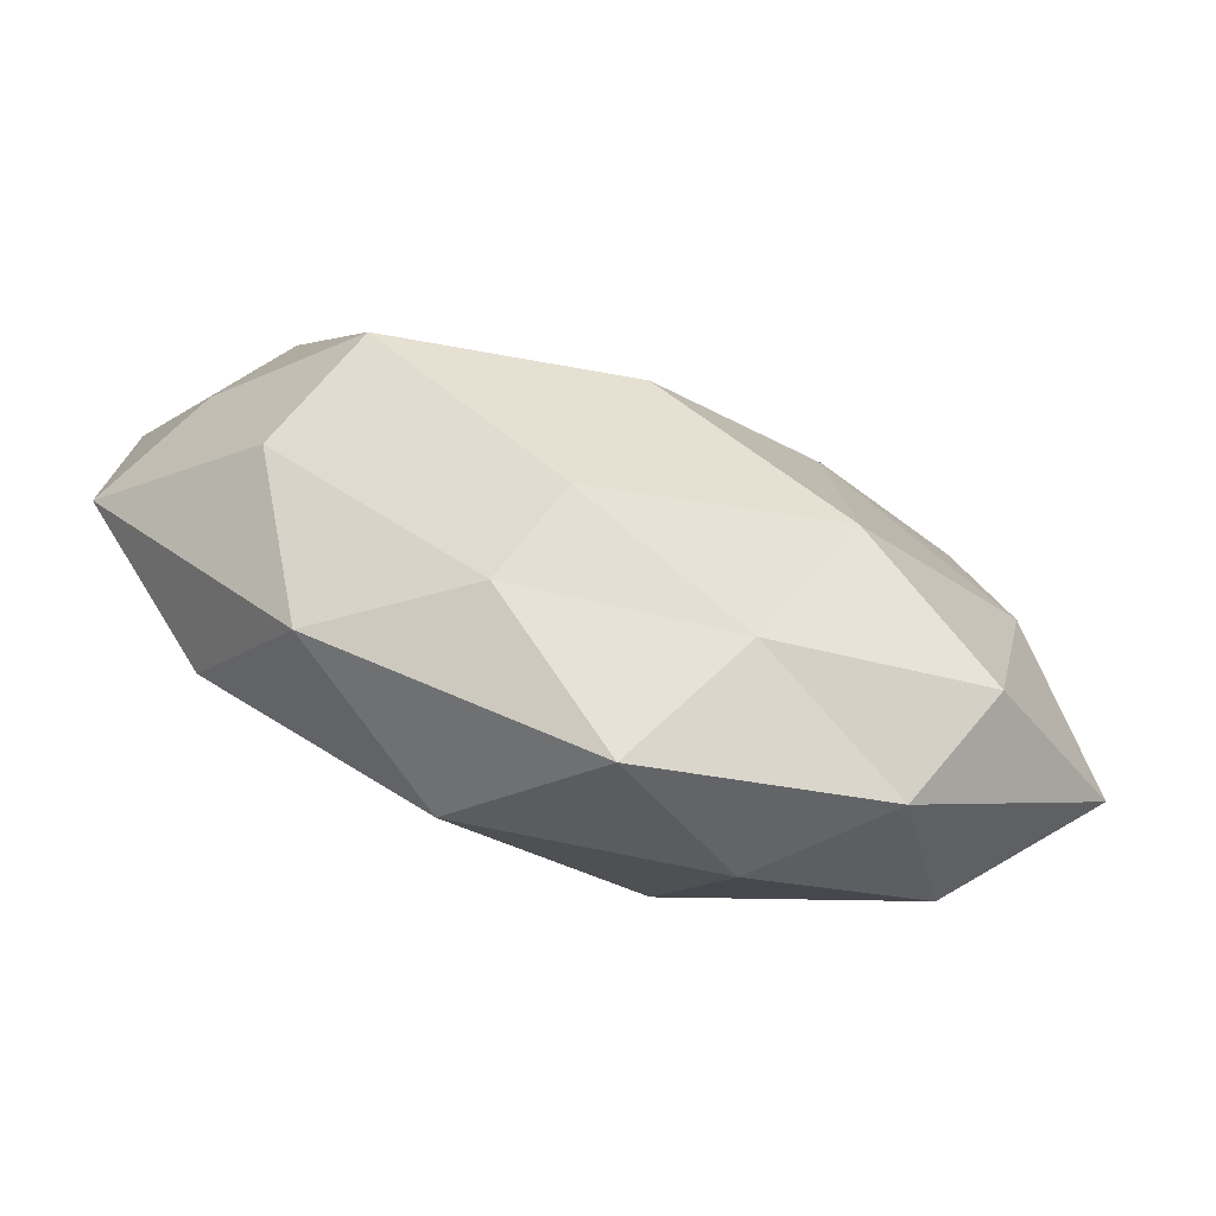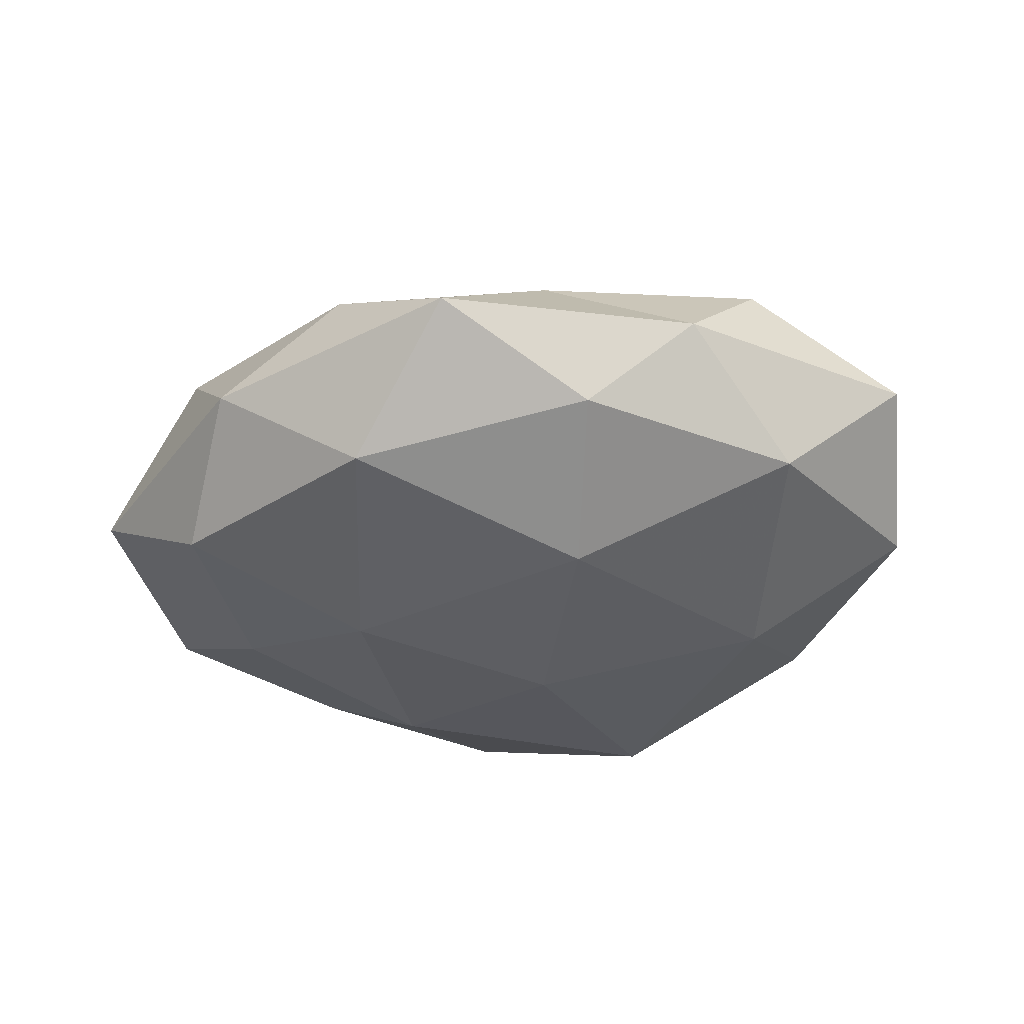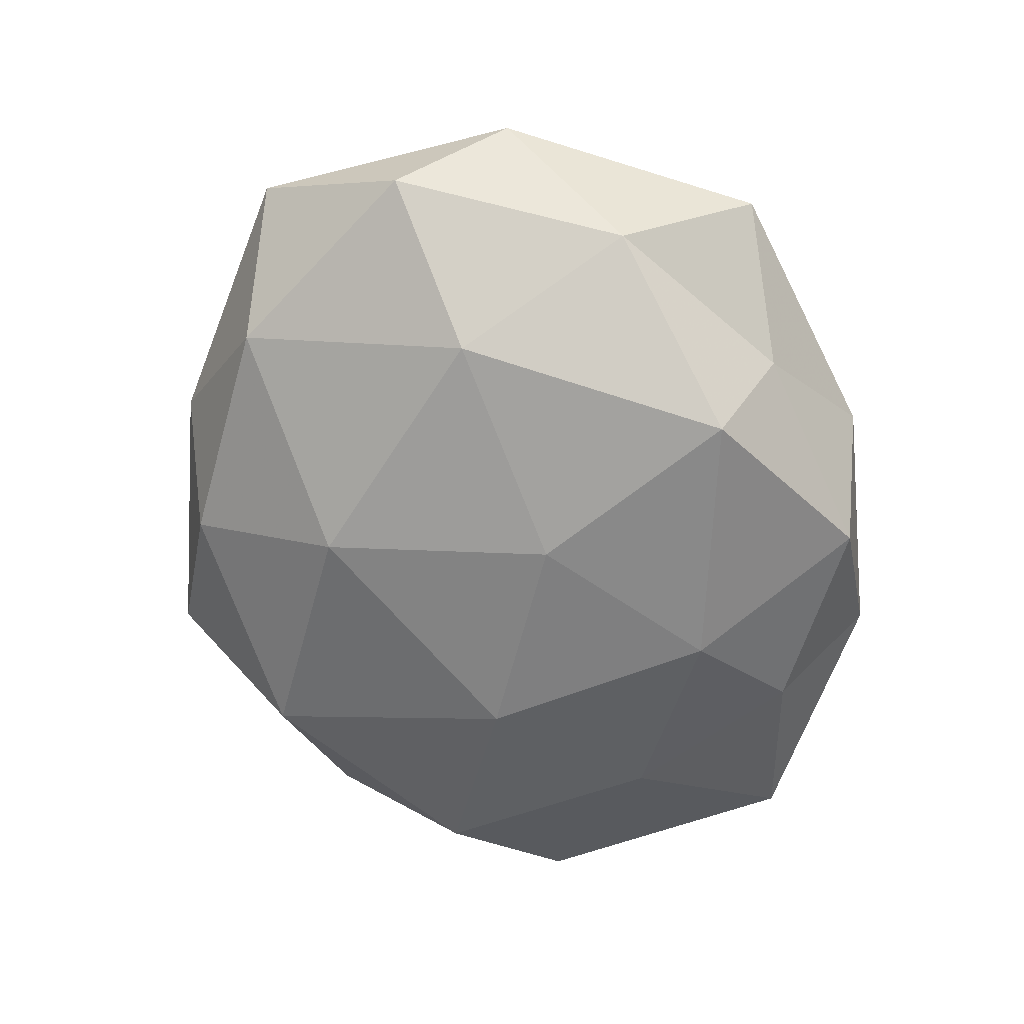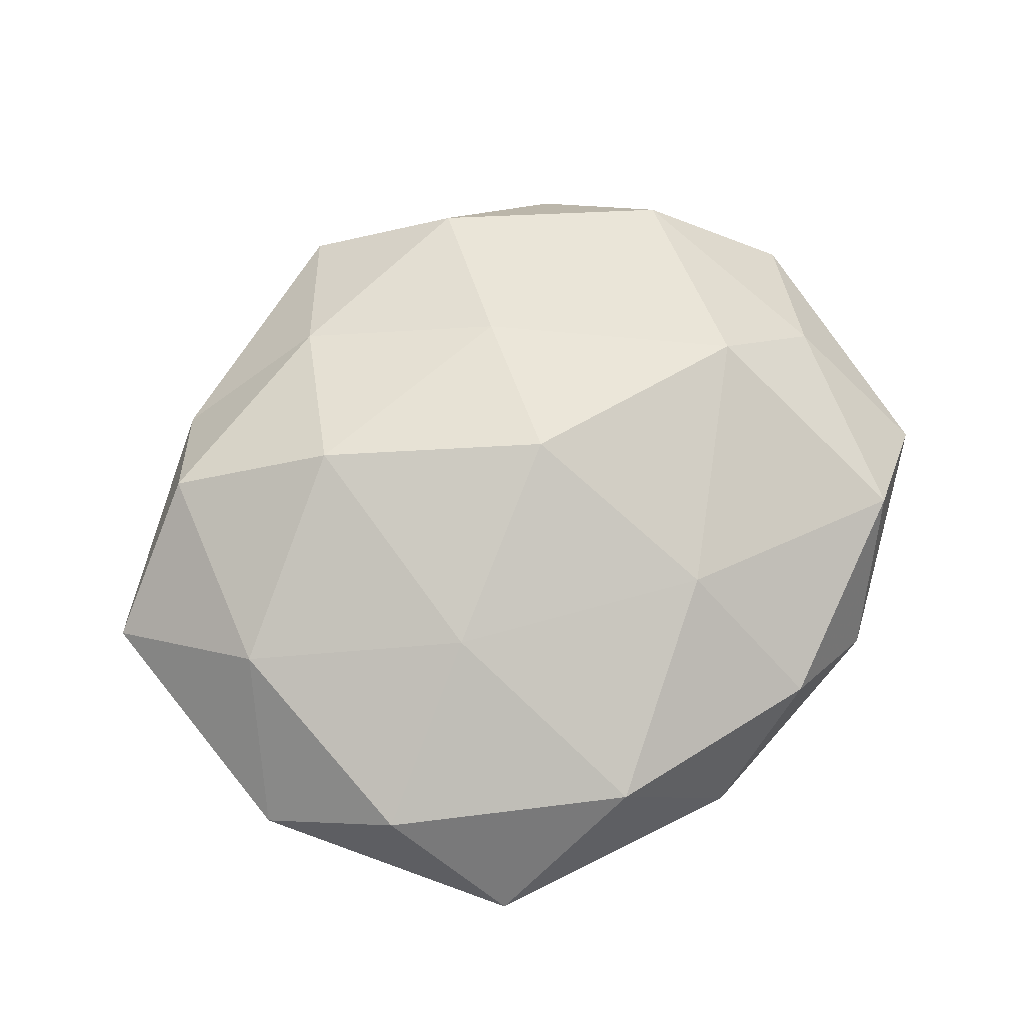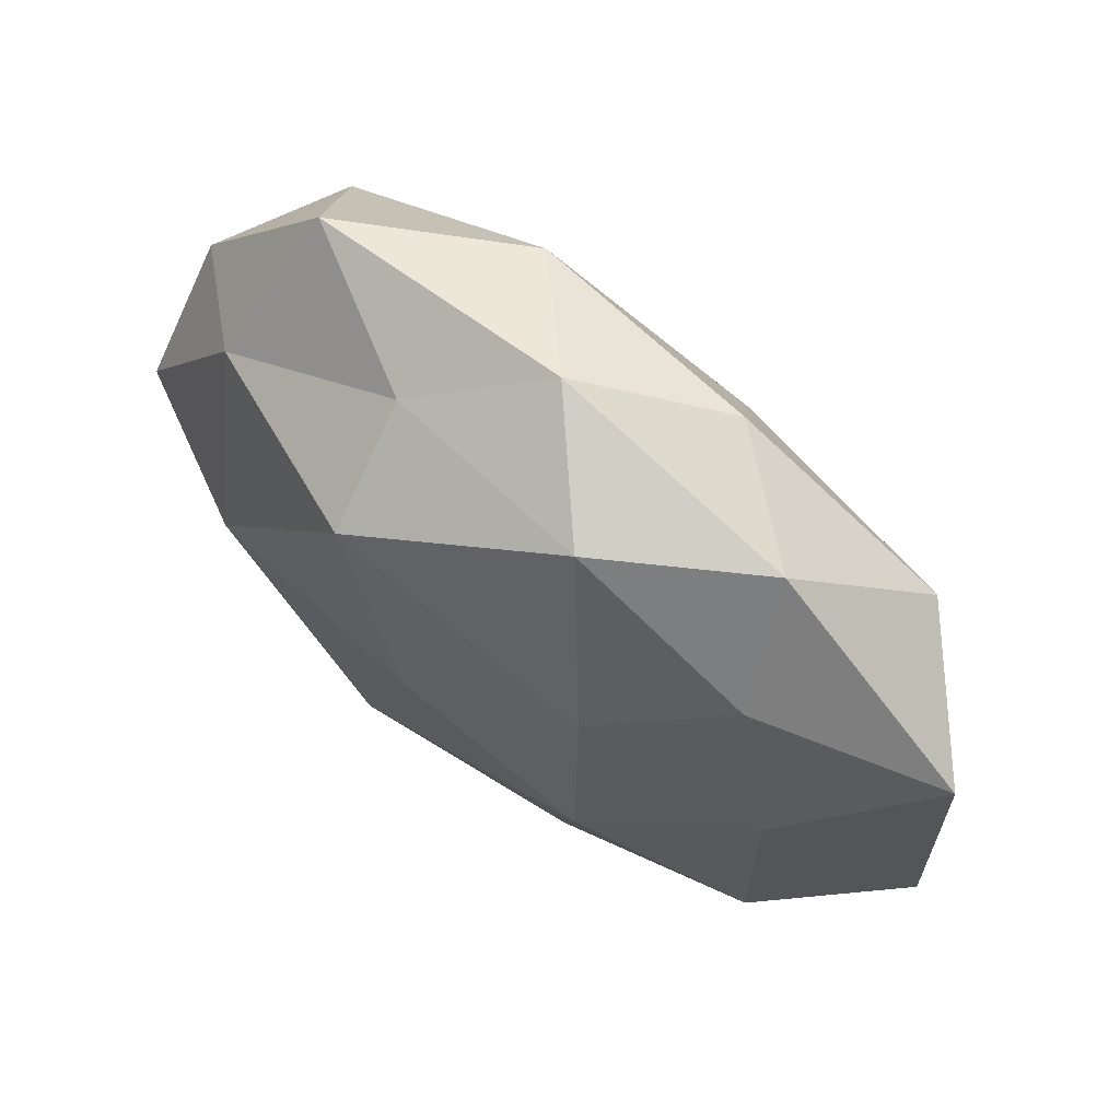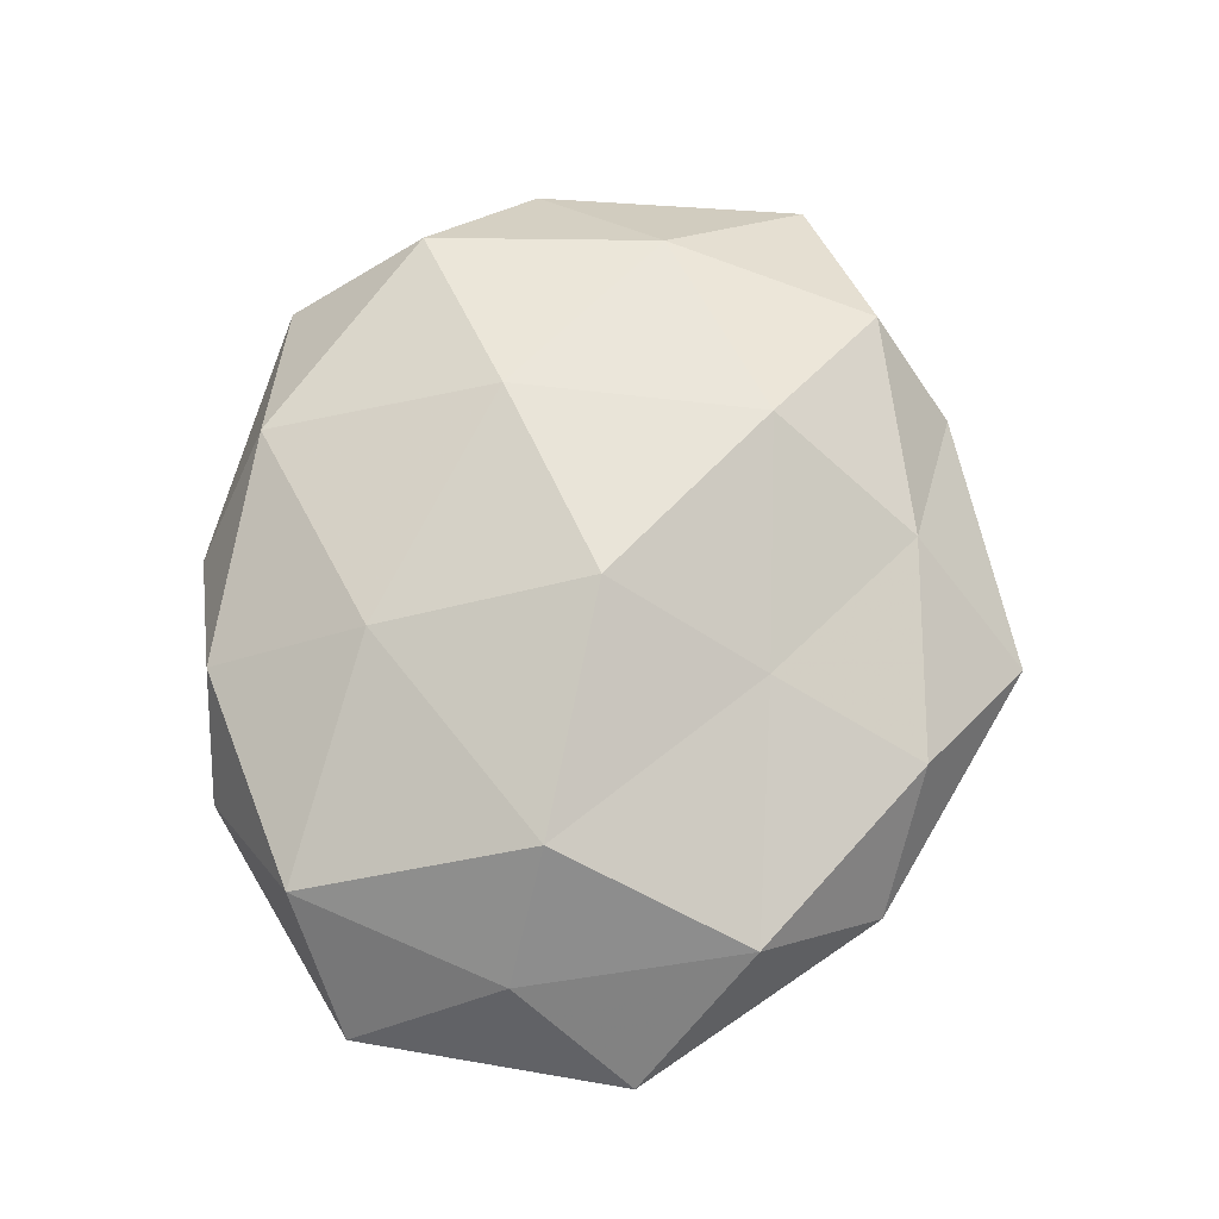
<metadata>
{"format":"obj","ext":"obj","renderer":"f3d","projection":"perspective","resolution":1024,"background":"white","views":[{"elev":-74.3,"azim":-20.1,"up":"+Y"},{"elev":-33.1,"azim":11.3,"up":"+Z"},{"elev":-66.0,"azim":110.0,"up":"+Z"},{"elev":74.8,"azim":146.4,"up":"+Z"},{"elev":65.3,"azim":-143.3,"up":"+Y"},{"elev":71.1,"azim":-80.1,"up":"+Z"}]}
</metadata>
<code>
v 0.01028 -0.03553 0.01217
v -0.01513 -0.04033 0.01012
v 0.0005172 -0.0503 0.0008561
v -0.03286 0.025 -0.01152
v 0.03502 0.02519 -0.01062
v -0.0175 0.04019 0.008834
v 0.04046 -0.001717 0.0147
v 0.02989 0.04158 0.00109
v 0.01715 0.01267 0.02069
v 0.05267 -0.01683 0.003262
v -0.03361 -0.001232 0.02013
v -0.03022 0.03813 -0.002221
v 0.01073 0.02928 -0.02162
v 0.05078 0.0009092 -0.008647
v -0.05366 0.0179 -0.003223
v -0.0536 -0.0145 -0.002722
v -0.01218 -0.03971 -0.01342
v -0.01265 0.02214 0.01858
v -0.01878 -0.01122 -0.0205
v 0.03862 -0.02395 -0.01041
v -0.009993 -0.02168 0.01688
v 0.01846 -0.01736 0.02175
v -0.01306 0.04001 -0.01324
v -0.03901 -0.02534 0.01126
v 0.04961 0.01521 0.002599
v 0.009949 0.03953 0.01291
v 0.03676 0.02608 0.01319
v -0.03794 -0.02432 -0.01298
v -0.01864 0.01718 -0.01993
v 0.03582 -0.02729 0.01323
v 0.01199 0.0378 -0.009178
v 0.002636 0.003353 -0.02296
v 0.01188 -0.02269 -0.02023
v 0.01624 -0.04016 -0.009137
v -0.004836 -0.002312 0.02549
v -0.03814 0.002817 -0.01324
v -0.03044 -0.03857 -0.001057
v 0.02911 -0.03769 0.002263
v -0.04683 0.0004556 0.007674
v 0.03093 0.00252 -0.01961
v -0.002156 0.04554 -0.0007639
v -0.04122 0.02578 0.01061
f 1 2 3
f 4 15 12
f 10 20 14
f 1 21 2
f 7 9 22
f 22 21 1
f 4 12 23
f 2 21 24
f 21 11 24
f 25 5 8
f 10 25 7
f 25 14 5
f 10 14 25
f 18 26 6
f 9 26 18
f 7 27 9
f 7 25 27
f 27 25 8
f 8 26 27
f 9 27 26
f 28 19 17
f 4 23 29
f 23 13 29
f 30 10 7
f 30 22 1
f 30 7 22
f 8 5 31
f 13 31 5
f 23 31 13
f 29 13 32
f 29 32 19
f 19 33 17
f 19 32 33
f 34 3 17
f 17 33 34
f 20 34 33
f 35 9 18
f 18 11 35
f 21 35 11
f 22 9 35
f 22 35 21
f 4 36 15
f 36 16 15
f 36 28 16
f 36 19 28
f 4 29 36
f 29 19 36
f 3 2 37
f 3 37 17
f 24 37 2
f 16 37 24
f 16 28 37
f 17 37 28
f 1 3 38
f 38 20 10
f 30 1 38
f 30 38 10
f 38 3 34
f 38 34 20
f 15 16 39
f 24 11 39
f 39 16 24
f 13 5 40
f 40 5 14
f 14 20 40
f 32 13 40
f 20 33 40
f 40 33 32
f 12 6 41
f 12 41 23
f 41 6 26
f 41 26 8
f 31 41 8
f 23 41 31
f 12 42 6
f 15 42 12
f 6 42 18
f 42 11 18
f 42 39 11
f 15 39 42

</code>
